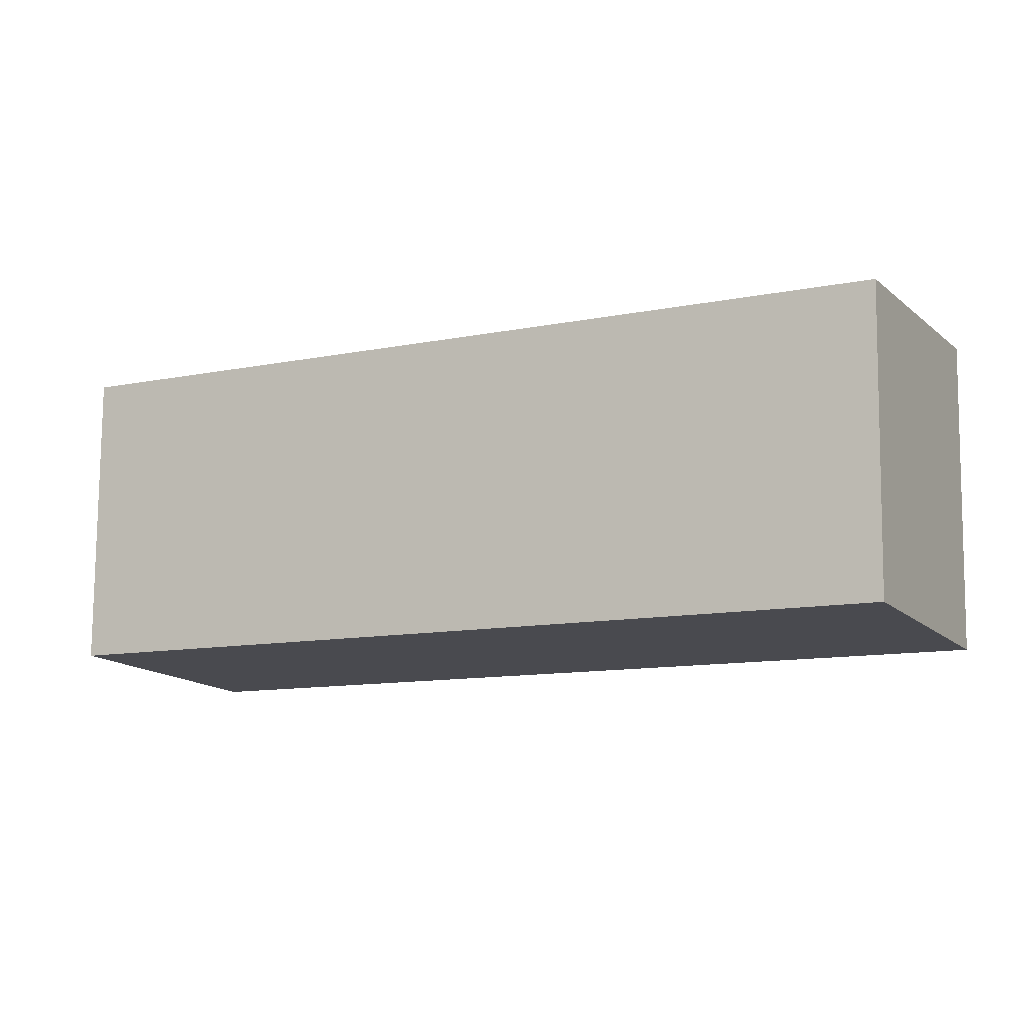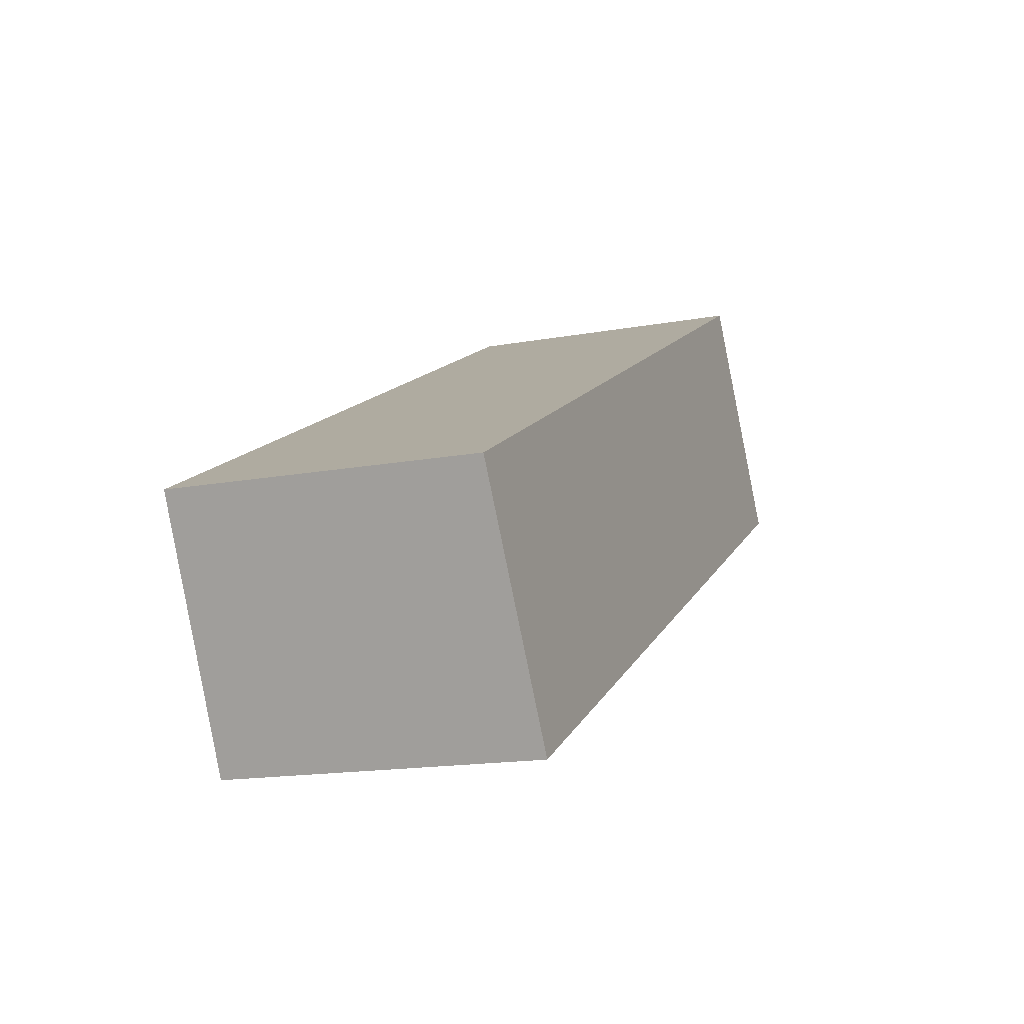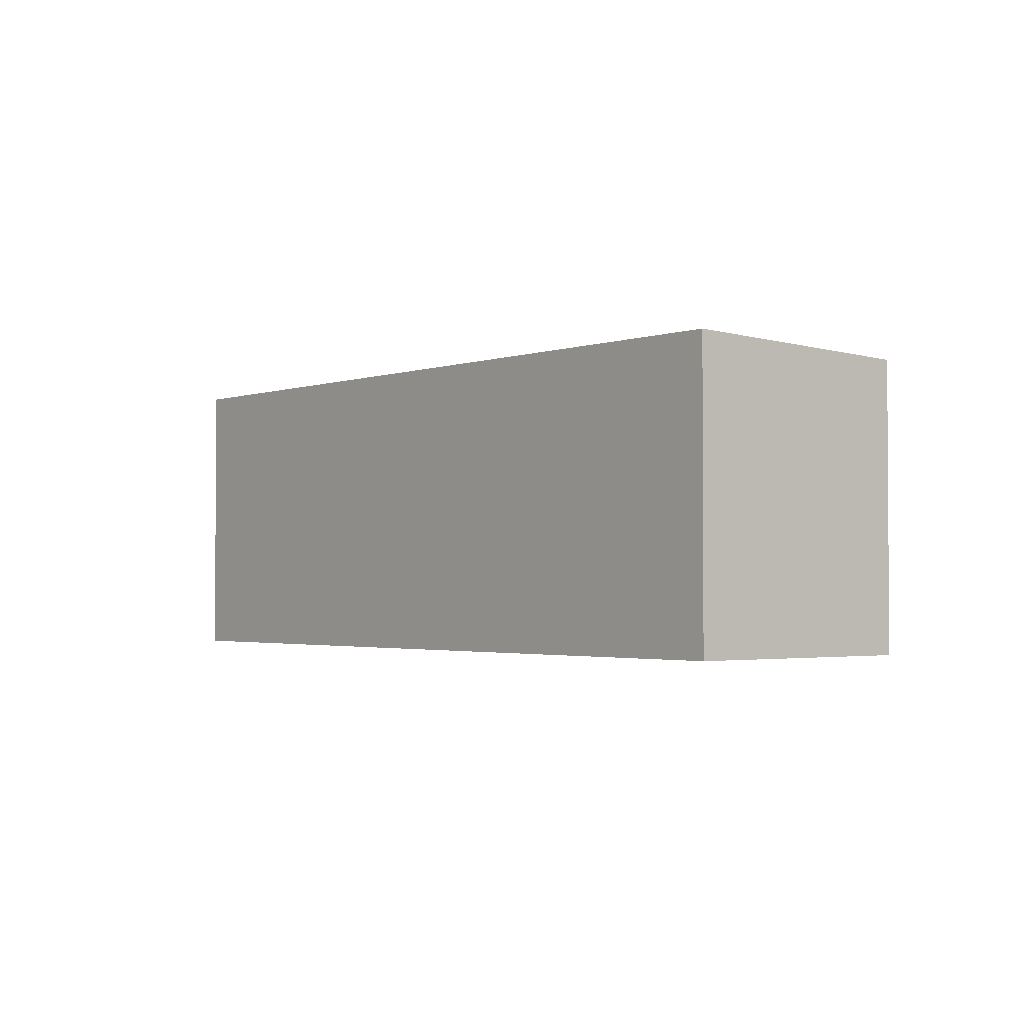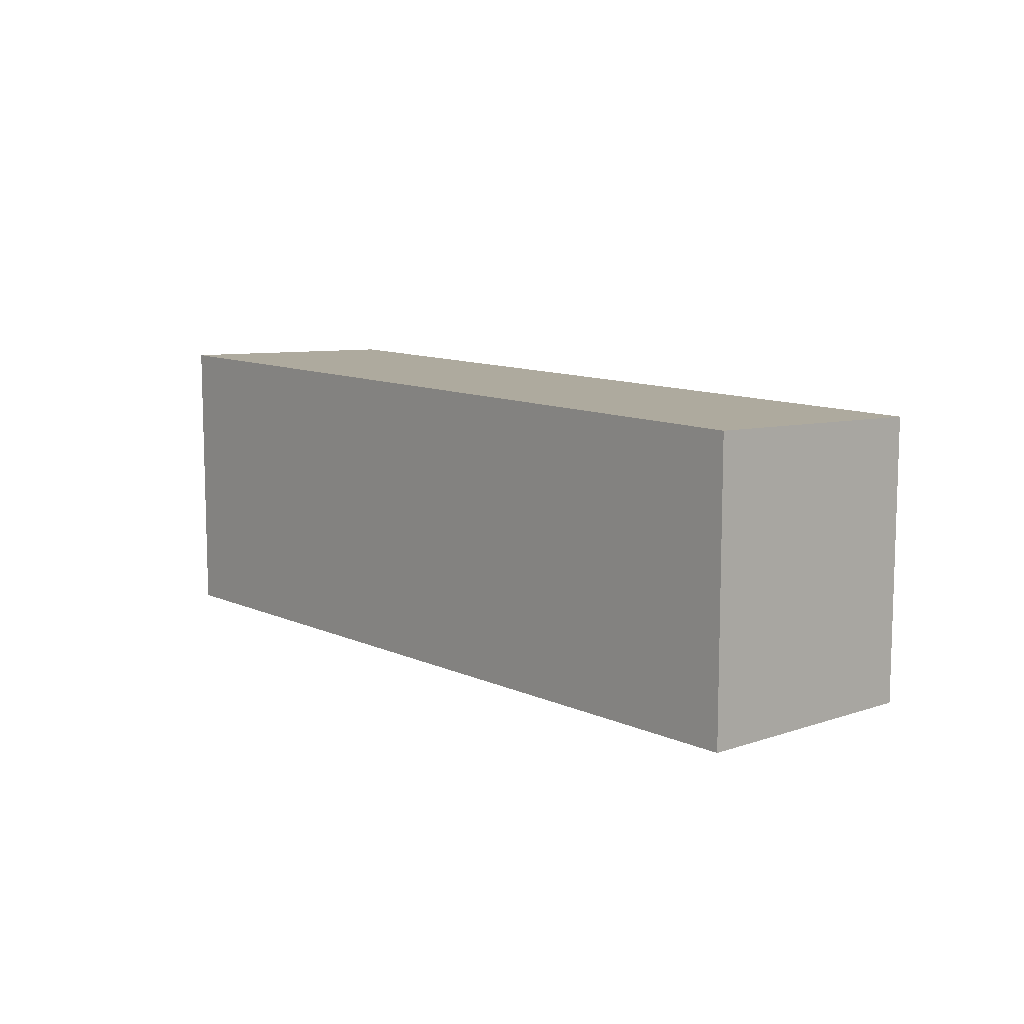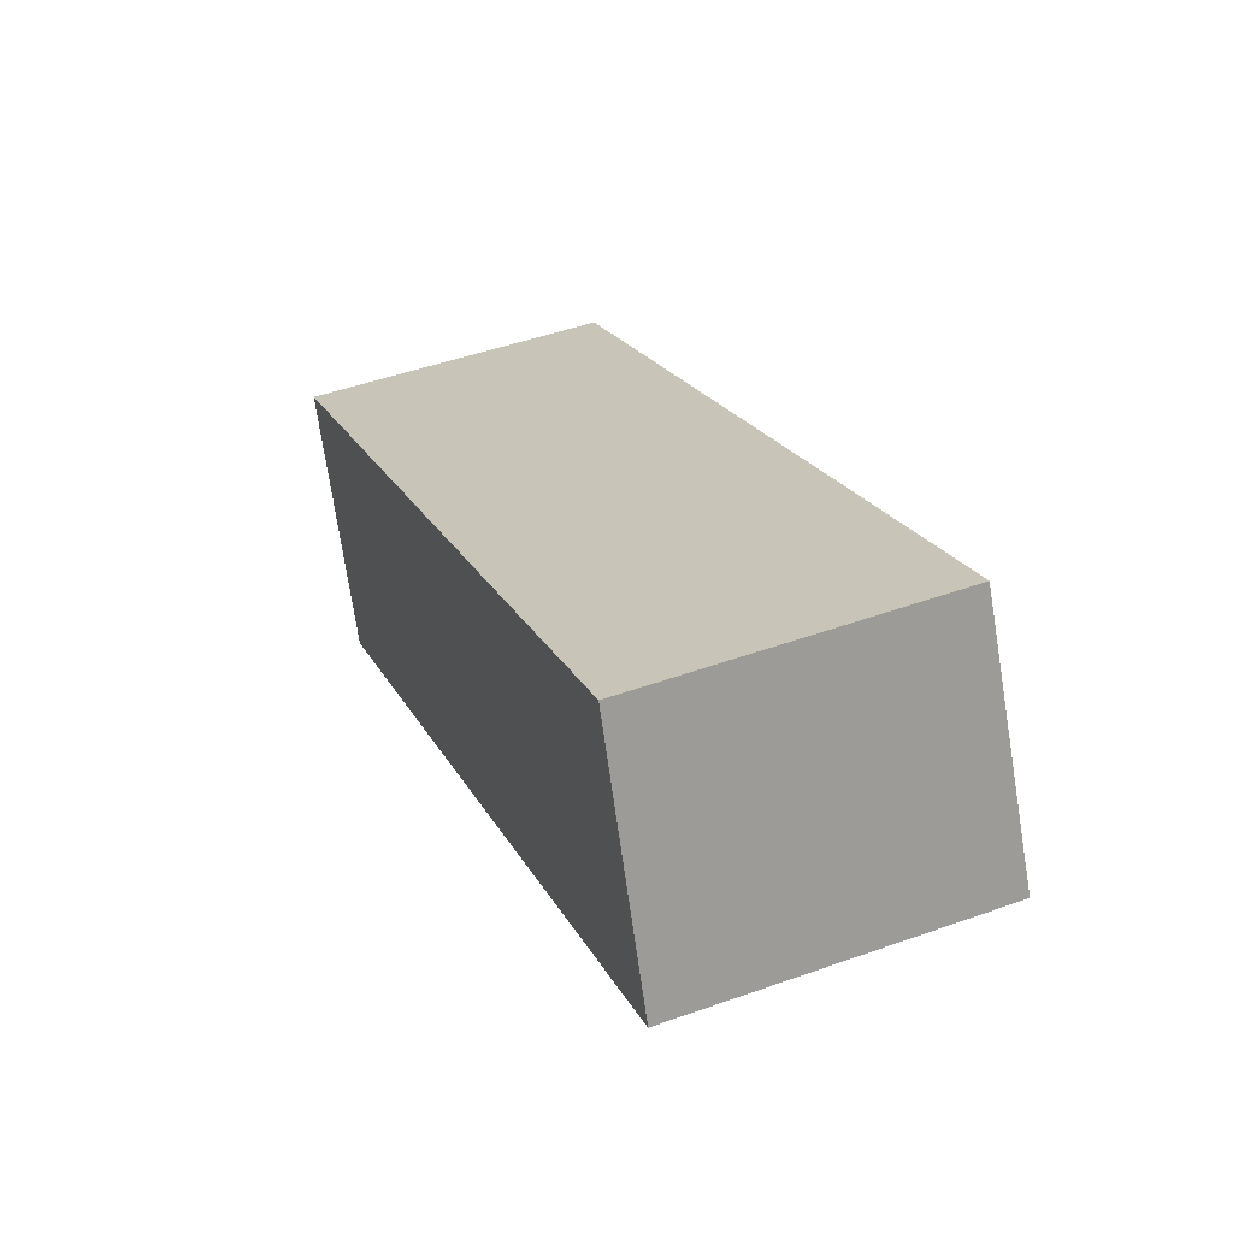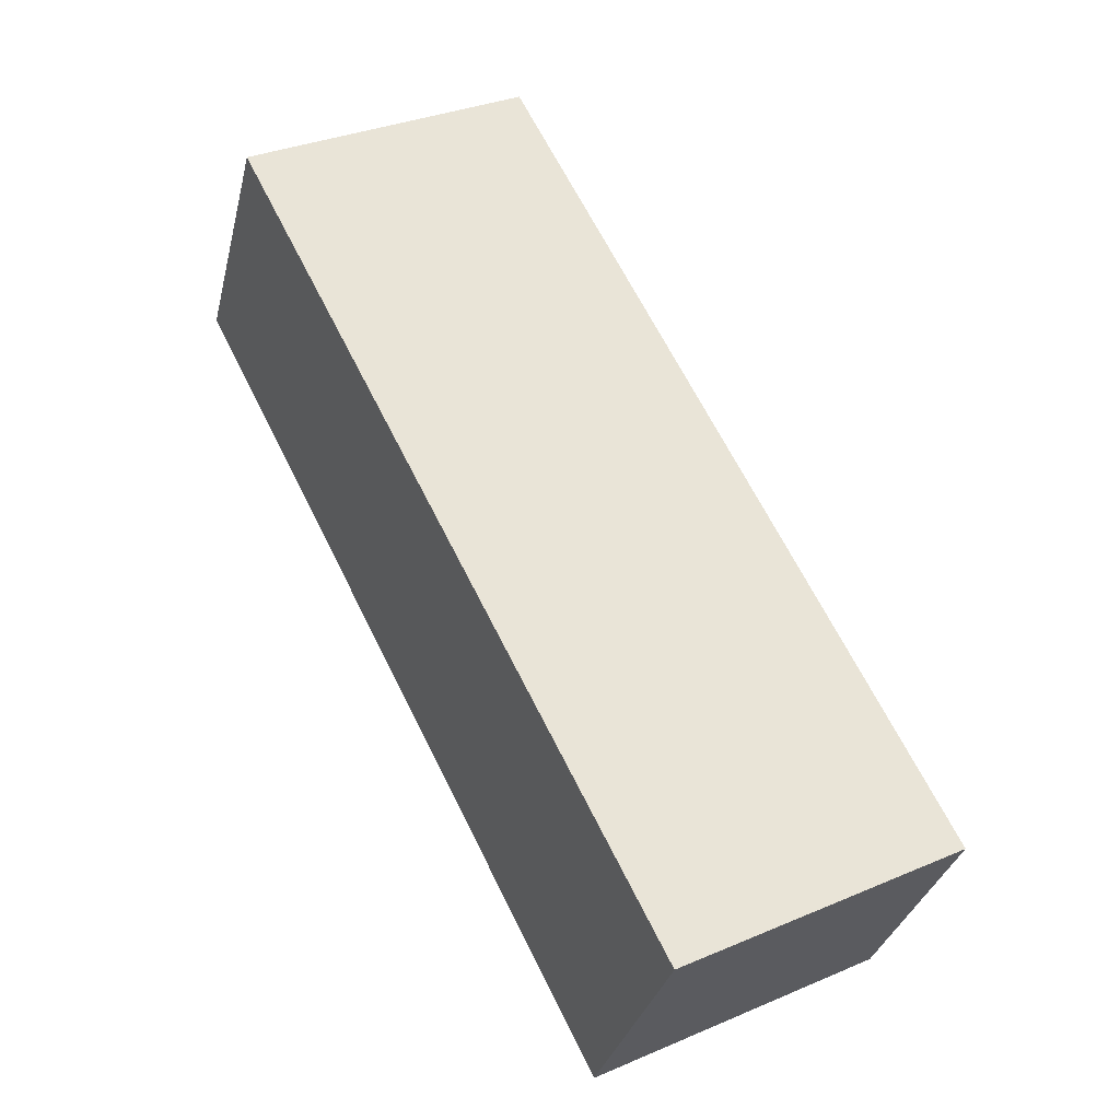
<metadata>
{"format":"obj","ext":"obj","renderer":"f3d","projection":"perspective","resolution":1024,"background":"white","views":[{"elev":78.5,"azim":-179.5,"up":"+Z"},{"elev":-16.4,"azim":110.5,"up":"+Z"},{"elev":-2.2,"azim":-100.8,"up":"+Y"},{"elev":10.6,"azim":-103.2,"up":"+Y"},{"elev":48.7,"azim":-111.6,"up":"+Z"},{"elev":33.6,"azim":59.9,"up":"+Z"}]}
</metadata>
<code>
v  0 2.376 1.455e-16
v  6.955 2.295 -1.403
v  6.001 2.376 -3.215
v  0.932 2.297 1.768
v  6.001 1.969e-16 -3.215
v  6.955 8.591e-17 -1.403
v  0 0 0
v  0.932 -1.083e-16 1.768
g defaultobject
f 1 2 3
f 2 1 4
f 2 5 3
f 5 2 6
f 5 1 3
f 1 5 7
f 7 4 1
f 4 7 8
f 8 2 4
f 2 8 6
f 8 5 6
f 5 8 7

</code>
